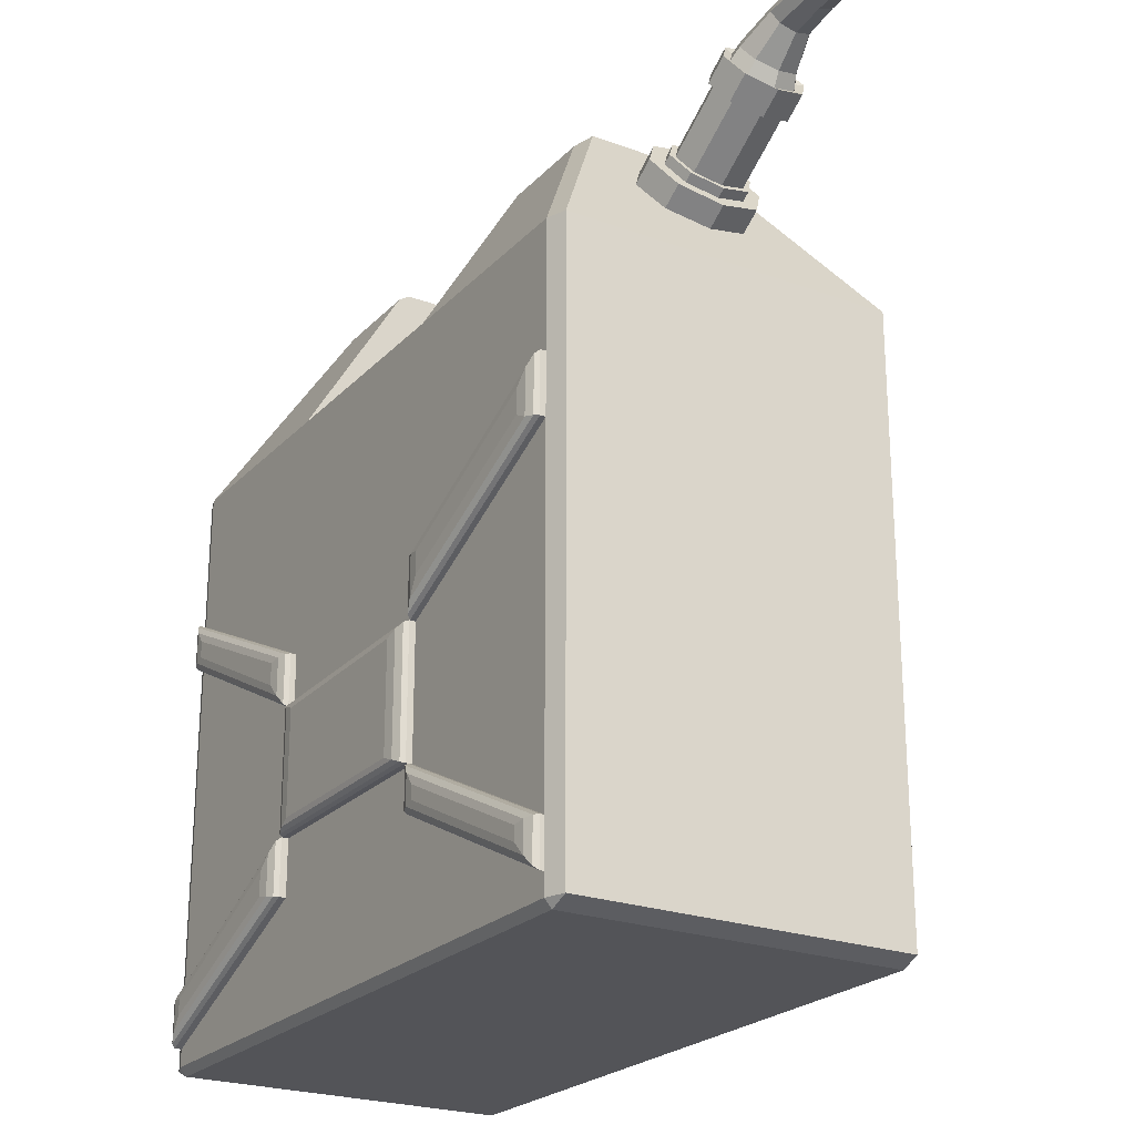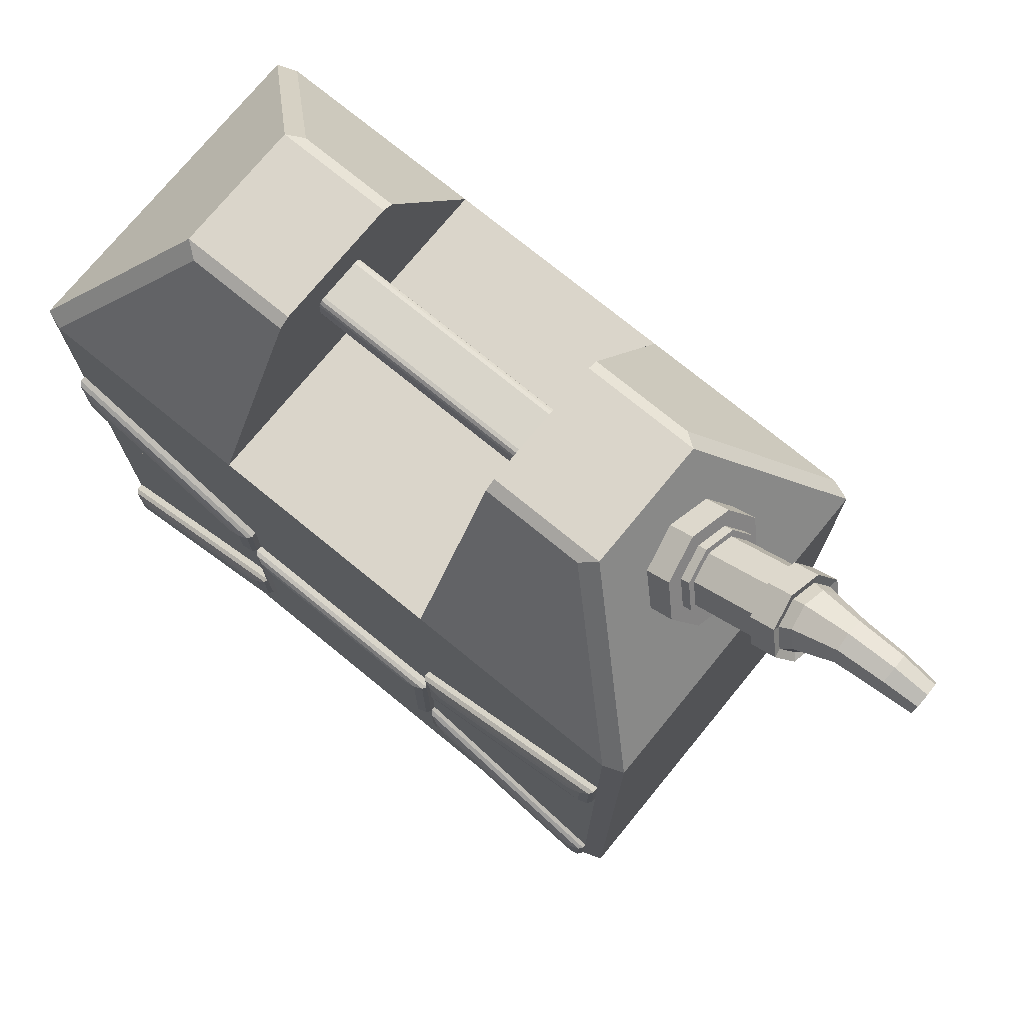
<metadata>
{"format":"obj","ext":"obj","renderer":"f3d","projection":"perspective","resolution":1024,"background":"white","views":[{"elev":-23.5,"azim":58.3,"up":"+Y"},{"elev":74.3,"azim":39.3,"up":"+Y"}]}
</metadata>
<code>
o Plane
v -0.7993 3.998 1.187
v 0.7993 3.998 1.187
v -2.267 -0.08741 1.141
v -2.265 -0.03098 1.187
v -2.398 -0.03098 1.138
v 2.265 -0.03098 1.187
v 2.267 -0.08741 1.141
v 2.398 -0.03098 1.138
v -2.265 3.998 1.187
v -2.398 3.998 1.138
v 2.398 3.998 1.138
v 2.265 3.998 1.187
v -0.7993 -0.08741 1.141
v -0.7993 -0.03098 1.187
v 0.7993 -0.03098 1.187
v 0.7993 -0.08741 1.141
v -1.492 5.122 0.5207
v -1.594 5.168 0.4448
v 0.7993 5.122 0.5207
v 0.7993 5.168 0.4449
v 1.492 5.122 0.5207
v 1.594 5.168 0.4448
v -0.7993 5.168 0.4449
v -0.7993 5.122 0.5207
v -2.265 3.037 1.187
v -0.7993 2.342 1.187
v -0.7993 1.974 1.187
v -2.265 2.712 1.187
v -2.265 0.08582 1.187
v -0.7993 0.7343 1.187
v -2.265 0.3961 1.187
v -0.7993 1.116 1.187
v 0.7993 0.8228 1.187
v 2.265 0.1109 1.187
v 0.7993 1.127 1.187
v 2.265 0.4155 1.187
v 0.7993 2.011 1.187
v 2.265 2.724 1.187
v 2.265 3.137 1.187
v 0.7993 2.407 1.187
v -2.265 2.712 1.187
v -2.265 3.037 1.187
v -0.7993 1.974 1.187
v -0.7993 2.342 1.187
v 0.7993 2.407 1.187
v 0.7993 2.011 1.187
v 2.265 3.137 1.187
v 2.265 2.724 1.187
v -0.7993 1.116 1.187
v -0.7993 1.974 1.187
v 0.7993 2.011 1.187
v 0.7993 1.127 1.187
v -2.265 2.712 1.227
v -2.103 2.738 1.284
v -2.244 2.716 1.255
v -2.184 2.725 1.276
v -2.103 2.856 1.284
v -2.265 3.037 1.227
v -2.184 2.947 1.276
v -2.244 3.013 1.255
v -0.9616 2.164 1.284
v -0.7993 1.974 1.227
v -0.8805 2.069 1.276
v -0.8211 2 1.255
v -0.7993 2.342 1.227
v -0.9616 2.315 1.284
v -0.8211 2.339 1.255
v -0.8805 2.329 1.276
v 0.9616 2.382 1.282
v 0.7993 2.407 1.225
v 0.8805 2.394 1.274
v 0.8211 2.403 1.253
v 0.7993 2.011 1.225
v 0.9616 2.229 1.282
v 0.8211 2.036 1.253
v 0.8805 2.103 1.274
v 2.265 3.137 1.225
v 2.103 2.946 1.282
v 2.244 3.112 1.253
v 2.184 3.043 1.274
v 2.103 2.78 1.282
v 2.265 2.724 1.225
v 2.184 2.738 1.274
v 2.244 2.728 1.253
v -0.7993 1.116 1.229
v -0.6371 1.187 1.286
v -0.7776 1.126 1.258
v -0.7182 1.152 1.279
v -0.6371 1.908 1.286
v -0.7993 1.974 1.229
v -0.7182 1.941 1.279
v -0.7776 1.965 1.258
v 0.7993 2.011 1.229
v 0.6371 1.937 1.286
v 0.7776 2.001 1.258
v 0.7182 1.974 1.279
v 0.6371 1.196 1.286
v 0.7993 1.127 1.229
v 0.7182 1.161 1.279
v 0.7776 1.136 1.258
v -0.7993 0.7343 1.234
v -0.9616 0.7628 1.291
v -0.8211 0.7381 1.263
v -0.8805 0.7485 1.284
v -2.103 0.2579 1.291
v -2.265 0.08582 1.234
v -2.184 0.1718 1.284
v -2.244 0.1089 1.263
v -2.103 0.3698 1.291
v -2.265 0.3961 1.234
v -2.184 0.3829 1.284
v -2.244 0.3926 1.263
v -0.7993 1.116 1.234
v -0.9616 0.9303 1.291
v -0.8211 1.091 1.263
v -0.8805 1.023 1.284
v 0.9616 0.9428 1.273
v 0.7993 1.127 1.216
v 0.8805 1.035 1.266
v 0.8211 1.102 1.245
v 0.7993 0.8228 1.216
v 0.9616 0.8494 1.273
v 0.8211 0.8264 1.245
v 0.8805 0.8361 1.266
v 2.265 0.4155 1.216
v 2.103 0.3889 1.273
v 2.244 0.412 1.245
v 2.184 0.4022 1.266
v 2.103 0.2951 1.273
v 2.265 0.1109 1.216
v 2.184 0.203 1.266
v 2.244 0.1356 1.245
v -0.7993 3.998 -1.187
v 0.7993 3.998 -1.187
v -2.267 -0.08741 -1.141
v -2.265 -0.03098 -1.187
v -2.398 -0.03098 -1.138
v 2.265 -0.03098 -1.187
v 2.267 -0.08741 -1.141
v 2.398 -0.03098 -1.138
v -2.265 3.998 -1.187
v -2.398 3.998 -1.138
v 2.398 3.998 -1.138
v 2.265 3.998 -1.187
v -0.7993 -0.08741 -1.141
v -0.7993 -0.03098 -1.187
v 0.7993 -0.03098 -1.187
v 0.7993 -0.08741 -1.141
v -1.492 5.122 -0.5207
v -1.594 5.168 -0.4448
v 0.7993 5.122 -0.5207
v 0.7993 5.168 -0.4449
v 1.492 5.122 -0.5207
v 1.594 5.168 -0.4448
v -0.7993 5.168 -0.4449
v -0.7993 5.122 -0.5207
v -2.265 3.037 -1.187
v -0.7993 2.342 -1.187
v -0.7993 1.974 -1.187
v -2.265 2.712 -1.187
v -2.265 0.08582 -1.187
v -0.7993 0.7343 -1.187
v -2.265 0.3961 -1.187
v -0.7993 1.116 -1.187
v 0.7993 0.8228 -1.187
v 2.265 0.1109 -1.187
v 0.7993 1.127 -1.187
v 2.265 0.4155 -1.187
v 0.7993 2.011 -1.187
v 2.265 2.724 -1.187
v 2.265 3.137 -1.187
v 0.7993 2.407 -1.187
v -2.265 2.712 -1.187
v -2.265 3.037 -1.187
v -0.7993 1.974 -1.187
v -0.7993 2.342 -1.187
v 0.7993 2.407 -1.187
v 0.7993 2.011 -1.187
v 2.265 3.137 -1.187
v 2.265 2.724 -1.187
v -0.7993 1.116 -1.187
v -0.7993 1.974 -1.187
v 0.7993 2.011 -1.187
v 0.7993 1.127 -1.187
v 0.7993 5.168 0
v -0.7993 5.168 0
v 1.594 5.168 0
v -1.594 5.168 0
v 2.398 3.998 0
v 0.7993 -0.08741 0
v -2.398 3.998 0
v -0.7993 -0.08741 0
v 2.398 -0.03098 0
v 2.267 -0.08741 0
v -2.398 -0.03098 0
v -2.267 -0.08741 0
v -2.265 2.712 -1.227
v -2.103 2.738 -1.284
v -2.244 2.716 -1.255
v -2.184 2.725 -1.276
v -2.103 2.856 -1.284
v -2.265 3.037 -1.227
v -2.184 2.947 -1.276
v -2.244 3.013 -1.255
v -0.9616 2.164 -1.284
v -0.7993 1.974 -1.227
v -0.8805 2.069 -1.276
v -0.8211 2 -1.255
v -0.7993 2.342 -1.227
v -0.9616 2.315 -1.284
v -0.8211 2.339 -1.255
v -0.8805 2.329 -1.276
v 0.9616 2.382 -1.282
v 0.7993 2.407 -1.225
v 0.8805 2.394 -1.274
v 0.8211 2.403 -1.253
v 0.7993 2.011 -1.225
v 0.9616 2.229 -1.282
v 0.8211 2.036 -1.253
v 0.8805 2.103 -1.274
v 2.265 3.137 -1.225
v 2.103 2.946 -1.282
v 2.244 3.112 -1.253
v 2.184 3.043 -1.274
v 2.103 2.78 -1.282
v 2.265 2.724 -1.225
v 2.184 2.738 -1.274
v 2.244 2.728 -1.253
v -0.7993 1.116 -1.229
v -0.6371 1.187 -1.286
v -0.7776 1.126 -1.258
v -0.7182 1.152 -1.279
v -0.6371 1.908 -1.286
v -0.7993 1.974 -1.229
v -0.7182 1.941 -1.279
v -0.7776 1.965 -1.258
v 0.7993 2.011 -1.229
v 0.6371 1.937 -1.286
v 0.7776 2.001 -1.258
v 0.7182 1.974 -1.279
v 0.6371 1.196 -1.286
v 0.7993 1.127 -1.229
v 0.7182 1.161 -1.279
v 0.7776 1.136 -1.258
v -0.7993 0.7343 -1.234
v -0.9616 0.7628 -1.291
v -0.8211 0.7381 -1.263
v -0.8805 0.7485 -1.284
v -2.103 0.2579 -1.291
v -2.265 0.08582 -1.234
v -2.184 0.1718 -1.284
v -2.244 0.1089 -1.263
v -2.103 0.3698 -1.291
v -2.265 0.3961 -1.234
v -2.184 0.3829 -1.284
v -2.244 0.3926 -1.263
v -0.7993 1.116 -1.234
v -0.9616 0.9303 -1.291
v -0.8211 1.091 -1.263
v -0.8805 1.023 -1.284
v 0.9616 0.9428 -1.273
v 0.7993 1.127 -1.216
v 0.8805 1.035 -1.266
v 0.8211 1.102 -1.245
v 0.7993 0.8228 -1.216
v 0.9616 0.8494 -1.273
v 0.8211 0.8264 -1.245
v 0.8805 0.8361 -1.266
v 2.265 0.4155 -1.216
v 2.103 0.3889 -1.273
v 2.244 0.412 -1.245
v 2.184 0.4022 -1.266
v 2.103 0.2951 -1.273
v 2.265 0.1109 -1.216
v 2.184 0.203 -1.266
v 2.244 0.1356 -1.245
v -0.7993 3.998 0
v 0.7993 3.998 0
v -0.9978 4.58 -0.001519
v 1.198 4.58 -0.001519
v -1.05 4.891 -0.1443
v -1.038 4.842 -0.1952
v -1.049 4.884 -0.1693
v -1.044 4.866 -0.1879
v 1.159 4.842 -0.1952
v 1.147 4.891 -0.1443
v 1.153 4.866 -0.1879
v 1.149 4.885 -0.1693
v -1.038 4.839 0.1953
v -1.05 4.889 0.145
v -1.044 4.864 0.1883
v -1.049 4.882 0.1699
v 1.147 4.889 0.145
v 1.159 4.839 0.1953
v 1.149 4.883 0.1699
v 1.153 4.864 0.1883
v -1.01 4.725 -0.1981
v -0.9978 4.655 -0.1557
v -1.004 4.698 -0.1929
v -0.9994 4.672 -0.1774
v 1.198 4.655 -0.1557
v 1.186 4.725 -0.1981
v 1.196 4.673 -0.1774
v 1.192 4.698 -0.1929
v -0.9978 4.653 0.1536
v -1.01 4.723 0.1968
v -0.9994 4.67 0.1754
v -1.004 4.696 0.1912
v 1.186 4.723 0.1968
v 1.198 4.654 0.1536
v 1.192 4.696 0.1912
v 1.196 4.67 0.1754
f 4 14 30 29
f 15 6 34 33
f 191 10 18 188
f 195 5 10 191
f 14 15 33 35 32 30
f 9 1 24 17
f 2 12 21 19
f 3 4 5
f 6 7 8
f 196 3 5 195
f 16 7 6 15
f 8 11 12 39 38 36 34 6
f 10 5 4 29 31 28 25 9
f 3 13 14 4
f 13 16 15 14
f 19 21 22 20
f 17 24 23 18
f 21 12 11 22
f 9 17 18 10
f 25 26 1 9
f 28 27 43 41
f 31 32 27 28
f 3 196 192 13
f 35 36 38 37
f 37 38 48 46
f 40 39 12 2
f 32 35 52 49
f 27 37 40 2 1 26
f 27 26 44 43
f 26 25 42 44
f 25 28 41 42
f 40 37 46 45
f 39 40 45 47
f 38 39 47 48
f 27 32 49 50
f 37 27 50 51
f 35 37 51 52
f 7 194 193 8
f 11 189 187 22
f 13 192 190 16
f 20 22 187 185
f 18 23 186 188
f 16 190 194 7
f 8 193 189 11
f 1 2 278 277
f 136 161 162 146
f 147 165 166 138
f 191 188 150 142
f 195 191 142 137
f 146 162 164 167 165 147
f 141 149 156 133
f 134 151 153 144
f 135 137 136
f 138 140 139
f 196 195 137 135
f 148 147 138 139
f 140 138 166 168 170 171 144 143
f 142 141 157 160 163 161 136 137
f 135 136 146 145
f 145 146 147 148
f 151 152 154 153
f 149 150 155 156
f 153 154 143 144
f 141 142 150 149
f 157 141 133 158
f 160 173 175 159
f 163 160 159 164
f 135 145 192 196
f 167 169 170 168
f 169 178 180 170
f 172 134 144 171
f 164 181 184 167
f 159 158 133 134 172 169
f 159 175 176 158
f 158 176 174 157
f 157 174 173 160
f 172 177 178 169
f 171 179 177 172
f 170 180 179 171
f 159 182 181 164
f 169 183 182 159
f 167 184 183 169
f 166 274 269 168
f 139 140 193 194
f 143 154 187 189
f 145 148 190 192
f 152 185 187 154
f 150 188 186 155
f 148 139 194 190
f 140 143 189 193
f 133 277 278 134
f 23 24 1 277 133 156 155 186
f 19 20 185 152 151 134 278 2
f 281 290 293 286
f 289 291 292 290 281 283 284 282 297 299 300 298 279 305 307 308 306
f 306 309 294 289
f 279 280 310 305
f 298 301 280 279
f 281 286 288 283
f 283 288 287 284
f 284 287 285 282
f 293 290 292 295
f 295 292 291 296
f 296 291 289 294
f 301 303 304 302 285 287 288 286 293 295 296 294 309 311 312 310 280
f 301 298 300 303
f 303 300 299 304
f 304 299 297 302
f 309 306 308 311
f 311 308 307 312
f 312 307 305 310
f 282 285 302 297
f 44 42 58 65
f 35 33 121 118
f 41 43 62 53
f 45 46 73 70
f 43 44 65 62
f 54 61 66 57
f 48 47 77 82
f 47 45 70 77
f 74 81 78 69
f 46 48 82 73
f 50 49 85 90
f 51 50 90 93
f 49 52 98 85
f 86 97 94 89
f 52 51 93 98
f 29 30 101 106
f 30 32 113 101
f 32 31 110 113
f 31 29 106 110
f 105 102 114 109
f 36 35 118 125
f 34 36 125 130
f 122 129 126 117
f 33 34 130 121
f 54 57 59 56
f 56 59 60 55
f 55 60 58 53
f 62 65 67 64
f 64 67 68 63
f 63 68 66 61
f 65 58 60 67
f 67 60 59 68
f 68 59 57 66
f 53 62 64 55
f 55 64 63 56
f 56 63 61 54
f 70 73 75 72
f 72 75 76 71
f 71 76 74 69
f 78 81 83 80
f 80 83 84 79
f 79 84 82 77
f 73 82 84 75
f 75 84 83 76
f 76 83 81 74
f 69 78 80 71
f 71 80 79 72
f 72 79 77 70
f 86 89 91 88
f 88 91 92 87
f 87 92 90 85
f 94 97 99 96
f 96 99 100 95
f 95 100 98 93
f 85 98 100 87
f 87 100 99 88
f 88 99 97 86
f 93 90 92 95
f 95 92 91 96
f 96 91 89 94
f 102 105 107 104
f 104 107 108 103
f 103 108 106 101
f 105 109 111 107
f 107 111 112 108
f 108 112 110 106
f 101 113 115 103
f 103 115 116 104
f 104 116 114 102
f 113 110 112 115
f 115 112 111 116
f 116 111 109 114
f 118 121 123 120
f 120 123 124 119
f 119 124 122 117
f 126 129 131 128
f 128 131 132 127
f 127 132 130 125
f 121 130 132 123
f 123 132 131 124
f 124 131 129 122
f 117 126 128 119
f 119 128 127 120
f 120 127 125 118
f 42 41 53 58
f 176 209 202 174
f 167 262 265 165
f 173 197 206 175
f 177 214 217 178
f 175 206 209 176
f 198 201 210 205
f 180 226 221 179
f 179 221 214 177
f 218 213 222 225
f 178 217 226 180
f 182 234 229 181
f 183 237 234 182
f 181 229 242 184
f 230 233 238 241
f 184 242 237 183
f 161 250 245 162
f 162 245 257 164
f 164 257 254 163
f 163 254 250 161
f 249 253 258 246
f 168 269 262 167
f 266 261 270 273
f 165 265 274 166
f 198 200 203 201
f 200 199 204 203
f 199 197 202 204
f 206 208 211 209
f 208 207 212 211
f 207 205 210 212
f 209 211 204 202
f 211 212 203 204
f 212 210 201 203
f 197 199 208 206
f 199 200 207 208
f 200 198 205 207
f 214 216 219 217
f 216 215 220 219
f 215 213 218 220
f 222 224 227 225
f 224 223 228 227
f 223 221 226 228
f 217 219 228 226
f 219 220 227 228
f 220 218 225 227
f 213 215 224 222
f 215 216 223 224
f 216 214 221 223
f 230 232 235 233
f 232 231 236 235
f 231 229 234 236
f 238 240 243 241
f 240 239 244 243
f 239 237 242 244
f 229 231 244 242
f 231 232 243 244
f 232 230 241 243
f 237 239 236 234
f 239 240 235 236
f 240 238 233 235
f 246 248 251 249
f 248 247 252 251
f 247 245 250 252
f 249 251 255 253
f 251 252 256 255
f 252 250 254 256
f 245 247 259 257
f 247 248 260 259
f 248 246 258 260
f 257 259 256 254
f 259 260 255 256
f 260 258 253 255
f 262 264 267 265
f 264 263 268 267
f 263 261 266 268
f 270 272 275 273
f 272 271 276 275
f 271 269 274 276
f 265 267 276 274
f 267 268 275 276
f 268 266 273 275
f 261 263 272 270
f 263 264 271 272
f 264 262 269 271
f 174 202 197 173
o Cylinder.001
v 1.724 4.52 -0.4564
v 2.095 4.758 -0.4564
v 1.855 4.316 -0.3372
v 2.226 4.555 -0.3372
v 1.909 4.232 -0.04928
v 2.28 4.47 -0.04928
v 1.855 4.316 0.2386
v 2.226 4.555 0.2386
v 1.724 4.52 0.3579
v 2.095 4.758 0.3579
v 1.593 4.724 0.2386
v 1.964 4.962 0.2386
v 1.539 4.808 -0.04928
v 1.909 5.046 -0.04928
v 1.593 4.724 -0.3372
v 1.964 4.962 -0.3372
v 2.191 4.609 -0.2605
v 2.095 4.758 -0.348
v 2.231 4.547 -0.04928
v 2.191 4.609 0.1619
v 2.095 4.758 0.2494
v 1.999 4.908 0.1619
v 1.959 4.97 -0.04928
v 1.999 4.908 -0.2605
v 2.249 4.646 -0.2605
v 2.153 4.796 -0.348
v 2.288 4.584 -0.04928
v 2.249 4.646 0.1619
v 2.153 4.796 0.2494
v 2.056 4.945 0.1619
v 2.017 5.007 -0.04928
v 2.056 4.945 -0.2605
v 2.235 4.668 -0.2296
v 2.153 4.796 -0.3043
v 2.268 4.615 -0.04928
v 2.235 4.668 0.131
v 2.153 4.796 0.2057
v 2.07 4.923 0.131
v 2.037 4.976 -0.04928
v 2.07 4.923 -0.2296
v 2.799 5.042 -0.2181
v 2.722 5.162 -0.288
v 2.831 4.993 -0.04928
v 2.799 5.042 0.1195
v 2.722 5.162 0.1895
v 2.646 5.281 0.1195
v 2.614 5.331 -0.04928
v 2.646 5.281 -0.2181
v 2.503 5.201 0.131
v 2.469 5.254 -0.04928
v 2.667 4.946 0.131
v 2.585 5.074 0.2057
v 2.667 4.946 -0.2296
v 2.701 4.893 -0.04928
v 2.503 5.201 -0.2296
v 2.585 5.074 -0.3043
v 2.829 5.021 -0.2592
v 2.734 5.169 -0.3462
v 2.869 4.959 -0.04928
v 2.829 5.021 0.1607
v 2.734 5.169 0.2476
v 2.638 5.318 0.1607
v 2.599 5.379 -0.04928
v 2.638 5.318 -0.2592
v 2.479 5.215 0.1607
v 2.67 4.918 0.1607
v 2.67 4.918 -0.2592
v 2.574 5.067 -0.3462
v 2.439 5.277 -0.04928
v 2.574 5.067 0.2476
v 2.709 4.856 -0.04928
v 2.479 5.215 -0.2592
v 2.852 5.129 -0.1983
v 2.784 5.235 -0.26
v 2.88 5.085 -0.04928
v 2.852 5.129 0.09973
v 2.784 5.235 0.1614
v 2.716 5.34 0.09973
v 2.688 5.384 -0.04928
v 2.716 5.34 -0.1983
v 3.295 5.313 -0.1463
v 3.3 5.394 -0.1864
v 3.293 5.279 -0.04928
v 3.295 5.313 0.0477
v 3.3 5.394 0.08786
v 3.306 5.476 0.0477
v 3.308 5.51 -0.04928
v 3.306 5.476 -0.1463
v 2.984 5.48 -0.04928
v 2.995 5.446 -0.1572
v 3.023 5.364 0.1034
v 2.995 5.446 0.05865
v 3.062 5.248 -0.04928
v 3.051 5.282 0.05865
v 3.023 5.364 -0.2019
v 3.051 5.282 -0.1572
v 3.531 5.311 -0.1309
v 3.536 5.379 -0.1646
v 3.53 5.283 -0.04928
v 3.531 5.311 0.0323
v 3.536 5.379 0.06609
v 3.54 5.448 0.0323
v 3.542 5.476 -0.04928
v 3.54 5.448 -0.1309
v 3.533 5.327 -0.1113
v 3.536 5.379 -0.1369
v 3.531 5.306 -0.04928
v 3.533 5.327 0.01272
v 3.536 5.379 0.03839
v 3.539 5.432 0.01272
v 3.541 5.453 -0.04928
v 3.539 5.432 -0.1113
v 3.421 5.335 -0.1113
v 3.424 5.387 -0.1369
v 3.419 5.313 -0.04928
v 3.421 5.335 0.01272
v 3.424 5.387 0.03839
v 3.427 5.439 0.01272
v 3.429 5.46 -0.04928
v 3.427 5.439 -0.1113
v 3.266 5.344 -0.1113
v 3.269 5.396 -0.1369
v 3.265 5.323 -0.04928
v 3.266 5.344 0.01272
v 3.269 5.396 0.03839
v 3.273 5.449 0.01272
v 3.274 5.47 -0.04928
v 3.273 5.449 -0.1113
f 313 314 316 315
f 315 316 318 317
f 317 318 320 319
f 319 320 322 321
f 321 322 324 323
f 323 324 326 325
f 318 316 329 331
f 325 326 328 327
f 327 328 314 313
f 313 315 317 319 321 323 325 327
f 331 329 337 339
f 324 322 333 334
f 314 328 336 330
f 316 314 330 329
f 320 318 331 332
f 326 324 334 335
f 322 320 332 333
f 328 326 335 336
f 338 344 352 346
f 336 335 343 344
f 334 333 341 342
f 332 331 339 340
f 329 330 338 337
f 330 336 344 338
f 335 334 342 343
f 333 332 340 341
f 358 359 375 374
f 343 342 350 351
f 341 340 348 349
f 339 337 345 347
f 344 343 351 352
f 342 341 349 350
f 340 339 347 348
f 337 338 346 345
f 353 354 386 385
f 361 364 382 377
f 357 358 374 373
f 363 366 383 378
f 356 357 373 372
f 365 368 380 379
f 355 356 372 371
f 368 367 384 380
f 346 352 367 368
f 345 346 368 365
f 348 347 366 363
f 350 349 364 361
f 352 351 362 367
f 347 345 365 366
f 349 348 363 364
f 351 350 361 362
f 381 377 374 375
f 382 378 372 373
f 383 379 369 371
f 384 381 375 376
f 377 382 373 374
f 378 383 371 372
f 379 380 370 369
f 380 384 376 370
f 367 362 381 384
f 359 360 376 375
f 366 365 379 383
f 360 354 370 376
f 354 353 369 370
f 364 363 378 382
f 353 355 371 369
f 362 361 377 381
f 402 401 399 400
f 354 360 392 386
f 359 358 390 391
f 357 356 388 389
f 355 353 385 387
f 360 359 391 392
f 358 357 389 390
f 356 355 387 388
f 399 398 414 415
f 404 403 397 398
f 406 405 395 396
f 408 407 394 393
f 407 402 400 394
f 401 404 398 399
f 403 406 396 397
f 405 408 393 395
f 387 385 408 405
f 389 388 406 403
f 391 390 404 401
f 386 392 402 407
f 385 386 407 408
f 388 387 405 406
f 390 389 403 404
f 392 391 401 402
f 416 415 423 424
f 397 396 412 413
f 395 393 409 411
f 400 399 415 416
f 398 397 413 414
f 396 395 411 412
f 393 394 410 409
f 394 400 416 410
f 419 417 425 427
f 414 413 421 422
f 412 411 419 420
f 409 410 418 417
f 410 416 424 418
f 415 414 422 423
f 413 412 420 421
f 411 409 417 419
f 426 432 440 434
f 424 423 431 432
f 422 421 429 430
f 420 419 427 428
f 417 418 426 425
f 418 424 432 426
f 423 422 430 431
f 421 420 428 429
f 433 434 440 439 438 437 436 435
f 431 430 438 439
f 429 428 436 437
f 427 425 433 435
f 432 431 439 440
f 430 429 437 438
f 428 427 435 436
f 425 426 434 433

</code>
